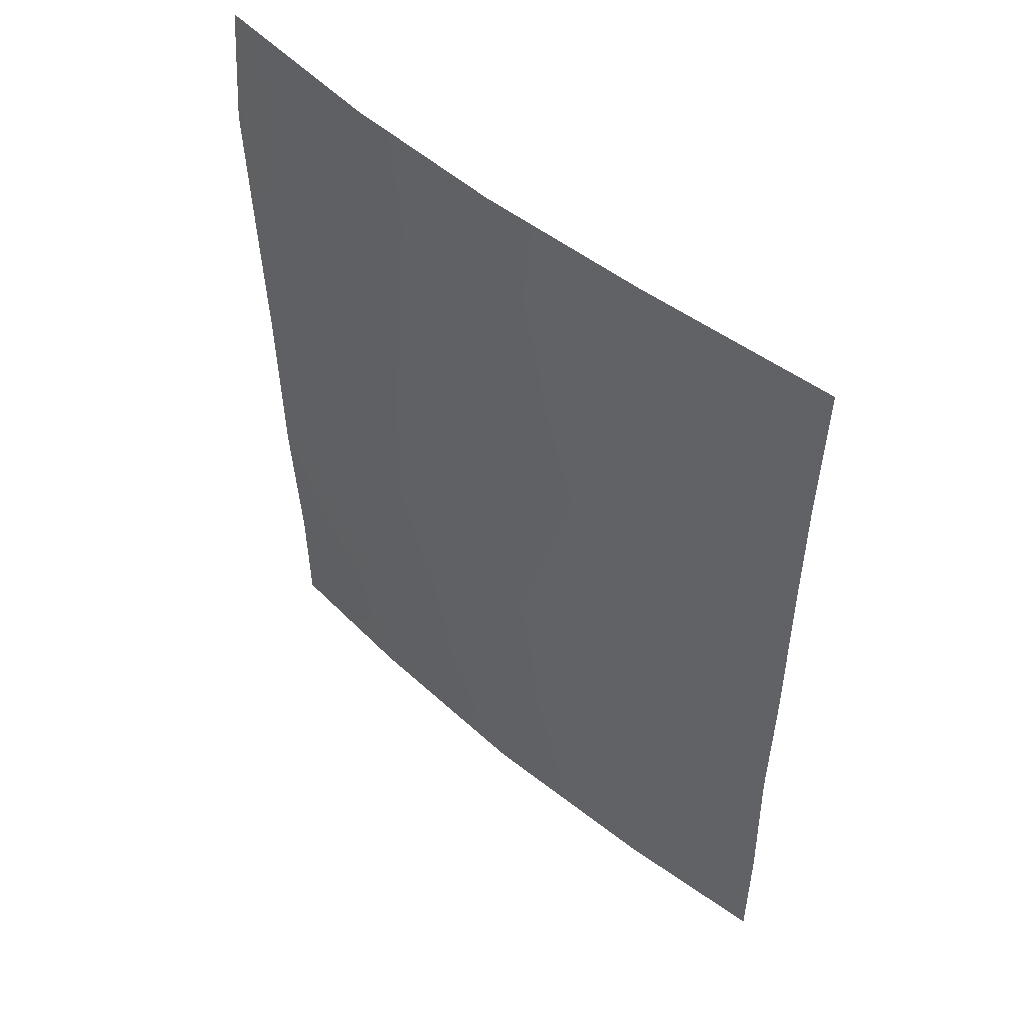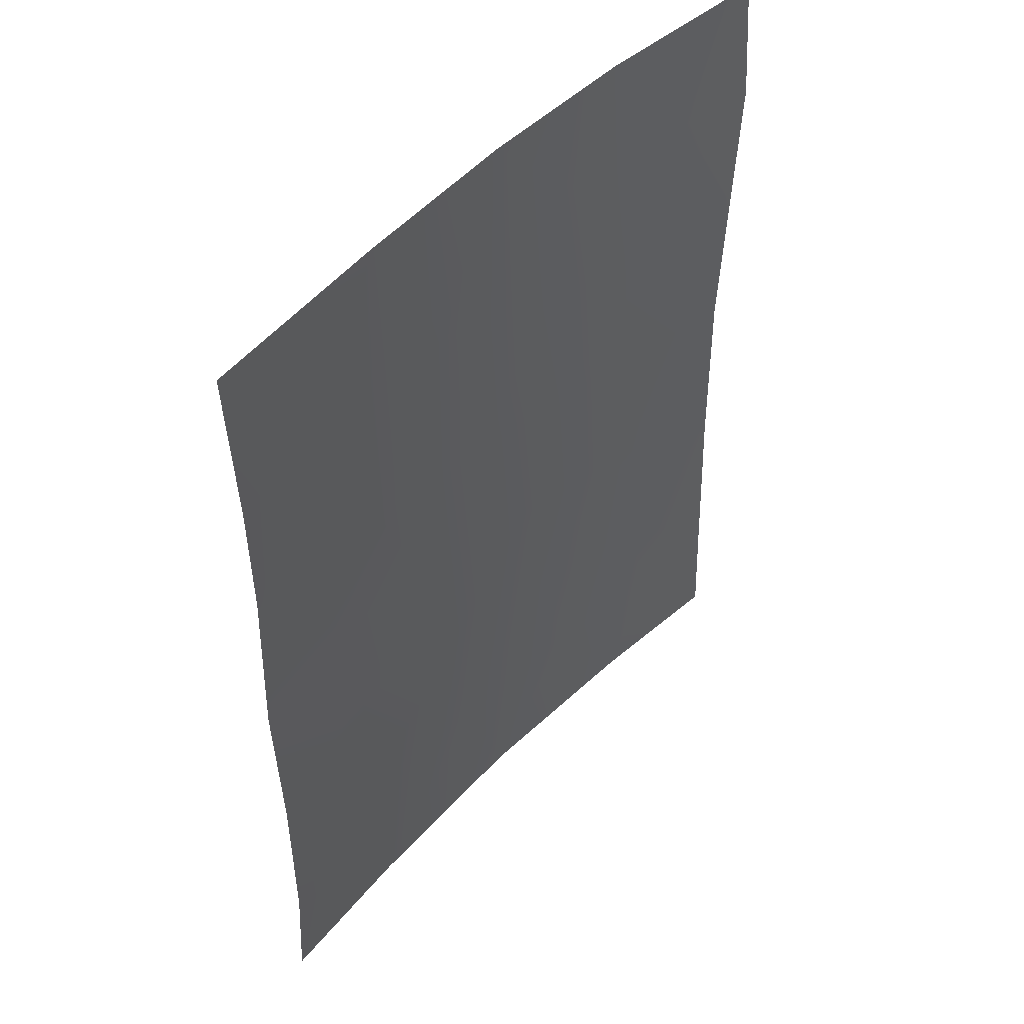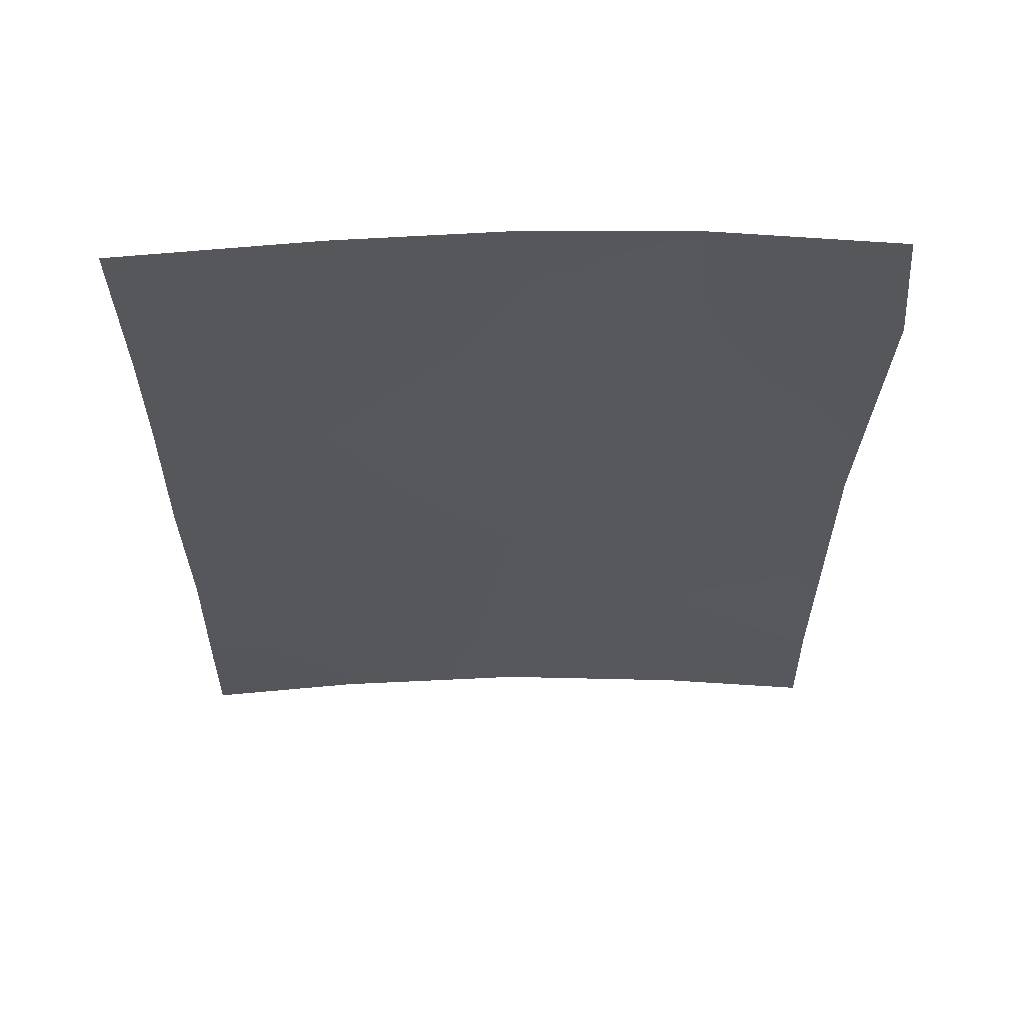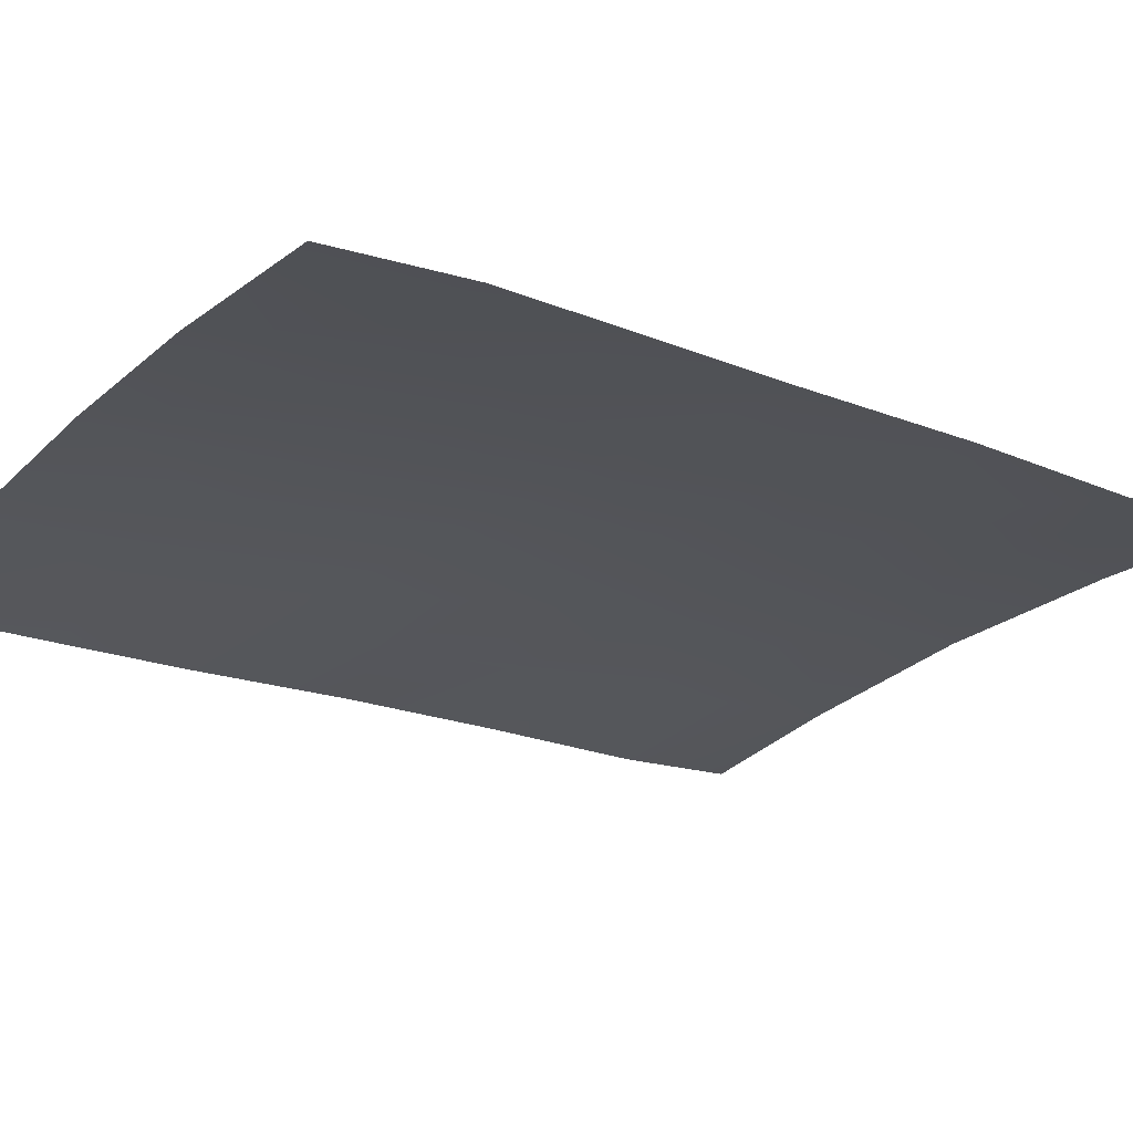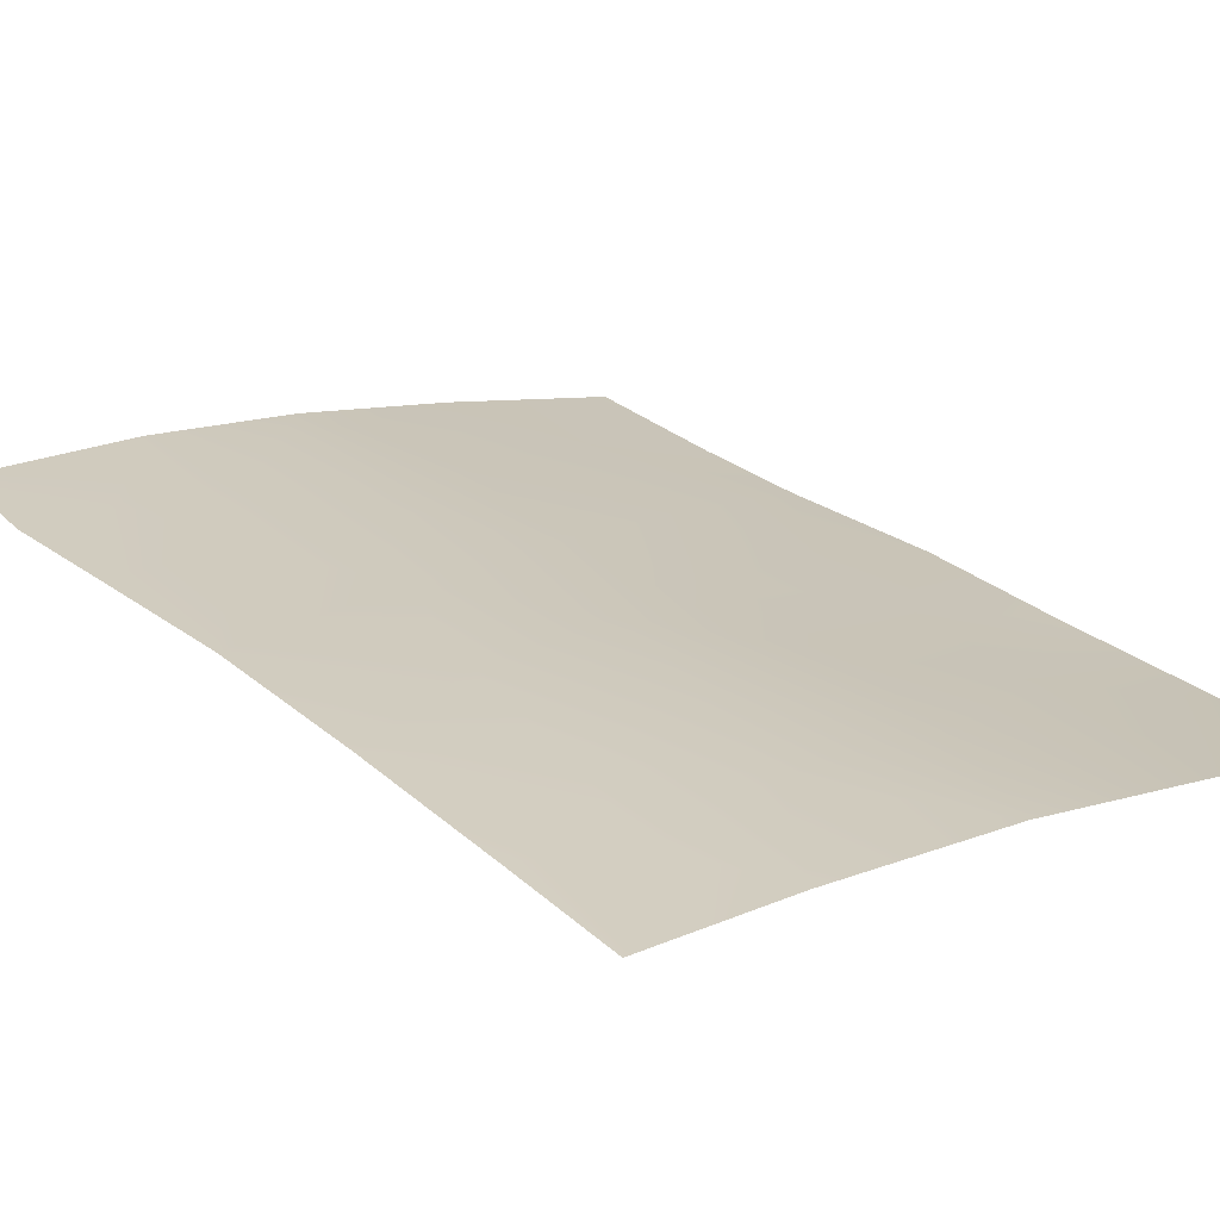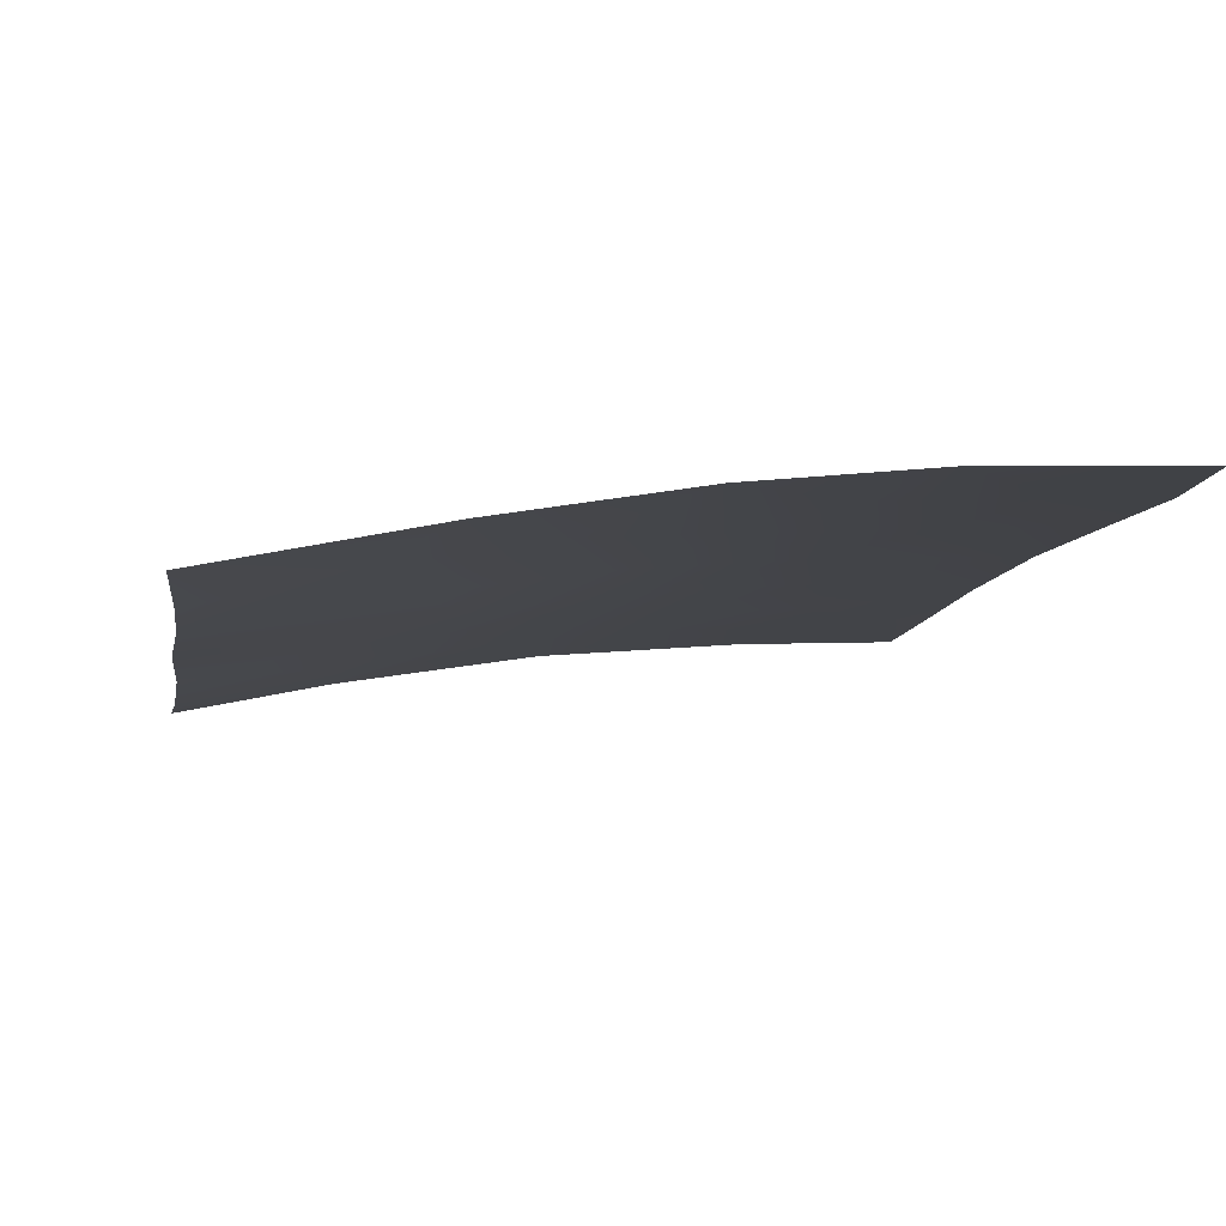
<metadata>
{"format":"obj","ext":"obj","renderer":"f3d","projection":"perspective","resolution":1024,"background":"white","views":[{"elev":53.4,"azim":48.6,"up":"+Y"},{"elev":50.0,"azim":138.7,"up":"+Y"},{"elev":62.4,"azim":-174.3,"up":"+Y"},{"elev":-18.6,"azim":-126.9,"up":"+Z"},{"elev":25.0,"azim":-36.9,"up":"+Z"},{"elev":-7.2,"azim":171.7,"up":"+Z"}]}
</metadata>
<code>
v 10.89 47.87 41.53
v 10.95 50 41.57
v 10.95 43.97 41.54
v 10.95 39.66 41.45
v 11 38 41.51
v 6.453 50 42.38
v 2.181 39.71 42.56
v 6.558 37.98 42.28
v 9.069 37.99 41.9
v 2.179 41.98 42.65
v 2.192 44.42 42.67
v 2.14 38 42.53
v 2.198 50 42.63
v 10.91 41.86 41.5
v 4.455 50 42.57
v 6.071 43.26 42.38
v 5.634 46.87 42.47
v 7.229 39.81 42.23
v 4.976 48.39 42.53
v 3.732 40.94 42.55
v 8.544 50 42.04
v 9.195 40.48 41.83
v 4.062 42.87 42.57
v 2.097 46.61 42.67
v 10.89 46.26 41.51
v 6.69 45.27 42.32
v 3.409 39.3 42.52
v 3.223 48.36 42.63
v 9.341 42.64 41.82
v 7.943 43.77 42.07
v 4.642 44.89 42.54
v 3.707 46.6 42.61
v 8.771 45.75 41.98
v 4.064 37.99 42.47
v 9.364 48.22 41.87
v 7.585 41.78 42.16
v 5.649 41.43 42.41
v 2.026 48.26 42.65
v 9.618 44.42 41.78
v 7.418 47.74 42.25
v 5.133 39.68 42.43
f 9 4 5
f 40 21 35
f 35 33 40
f 29 30 39
f 41 34 27
f 20 41 27
f 7 10 20
f 9 22 4
f 1 25 35
f 10 11 23
f 11 24 32
f 24 38 28
f 6 21 40
f 25 3 39
f 33 25 39
f 30 16 26
f 27 12 7
f 15 28 13
f 15 19 28
f 14 22 29
f 29 36 30
f 36 37 16
f 15 6 19
f 6 40 17
f 16 31 26
f 31 17 26
f 17 31 32
f 32 31 11
f 9 8 18
f 11 31 23
f 31 16 23
f 26 33 30
f 39 30 33
f 33 26 40
f 28 19 32
f 41 8 34
f 27 34 12
f 22 14 4
f 18 22 9
f 29 3 14
f 3 29 39
f 7 20 27
f 36 18 37
f 18 36 22
f 36 29 22
f 20 10 23
f 37 23 16
f 37 20 23
f 37 18 41
f 37 41 20
f 13 28 38
f 35 21 2
f 32 24 28
f 32 19 17
f 16 30 36
f 6 17 19
f 8 41 18
f 35 2 1
f 25 33 35
f 40 26 17

</code>
